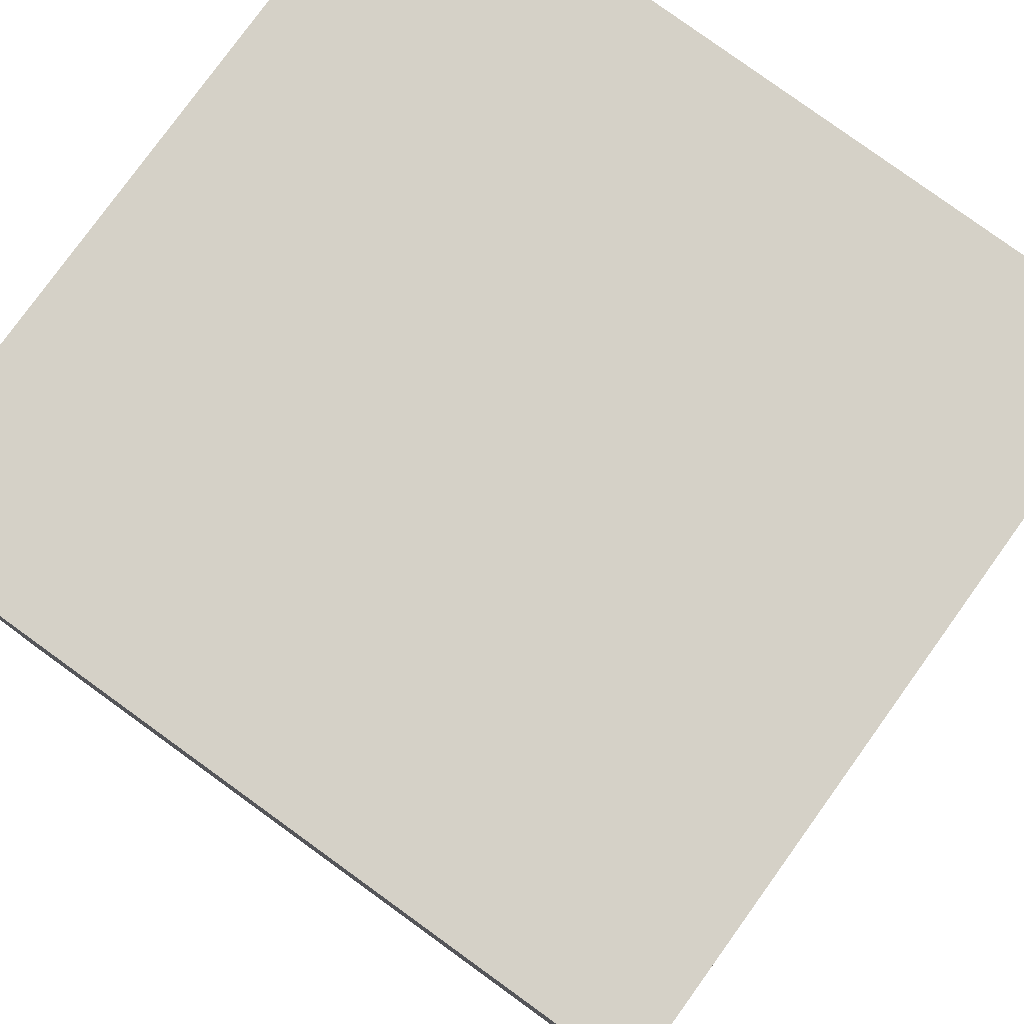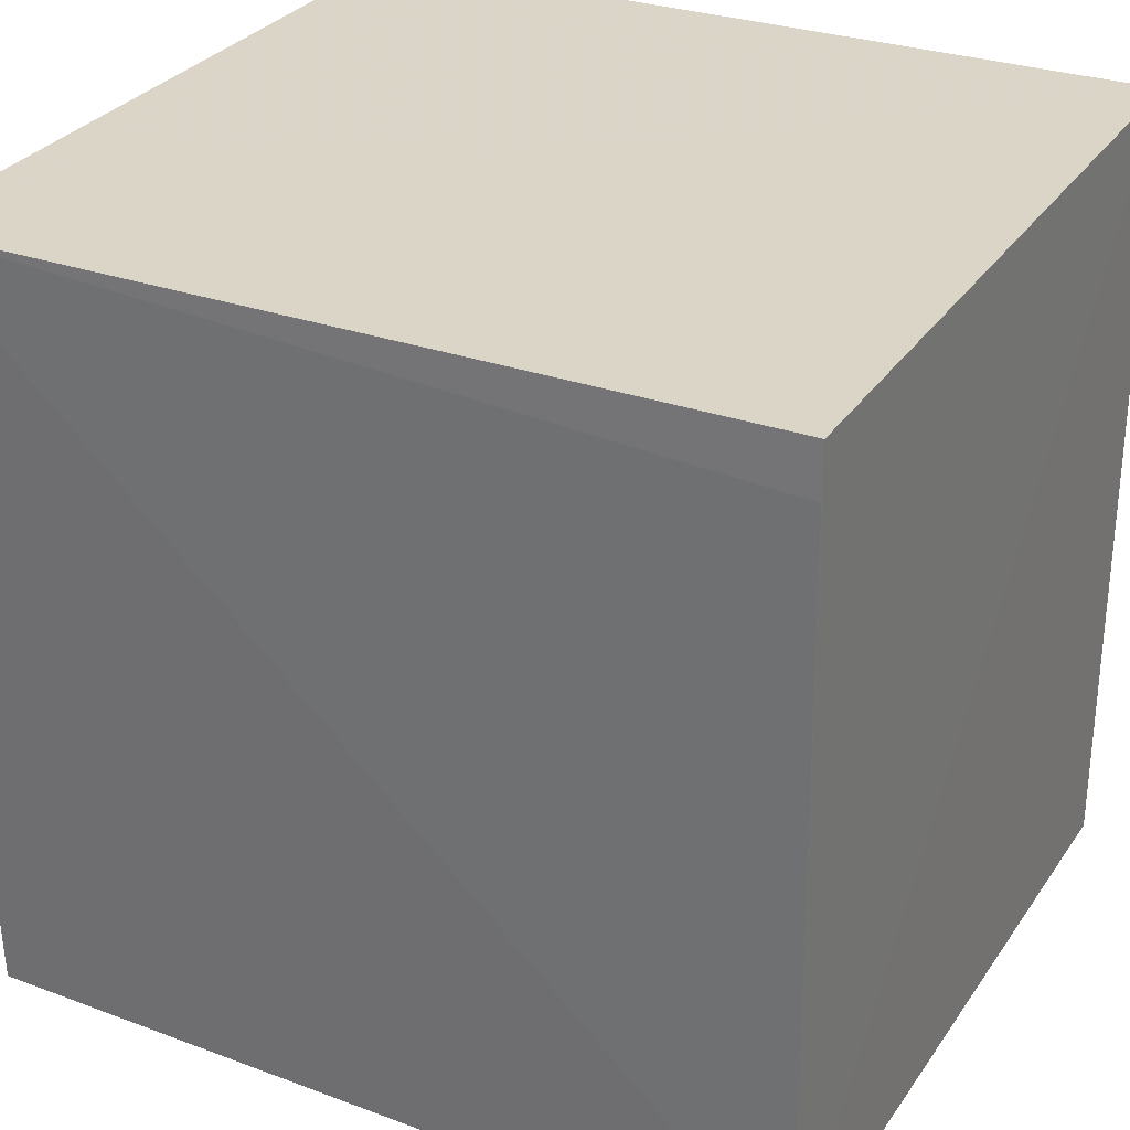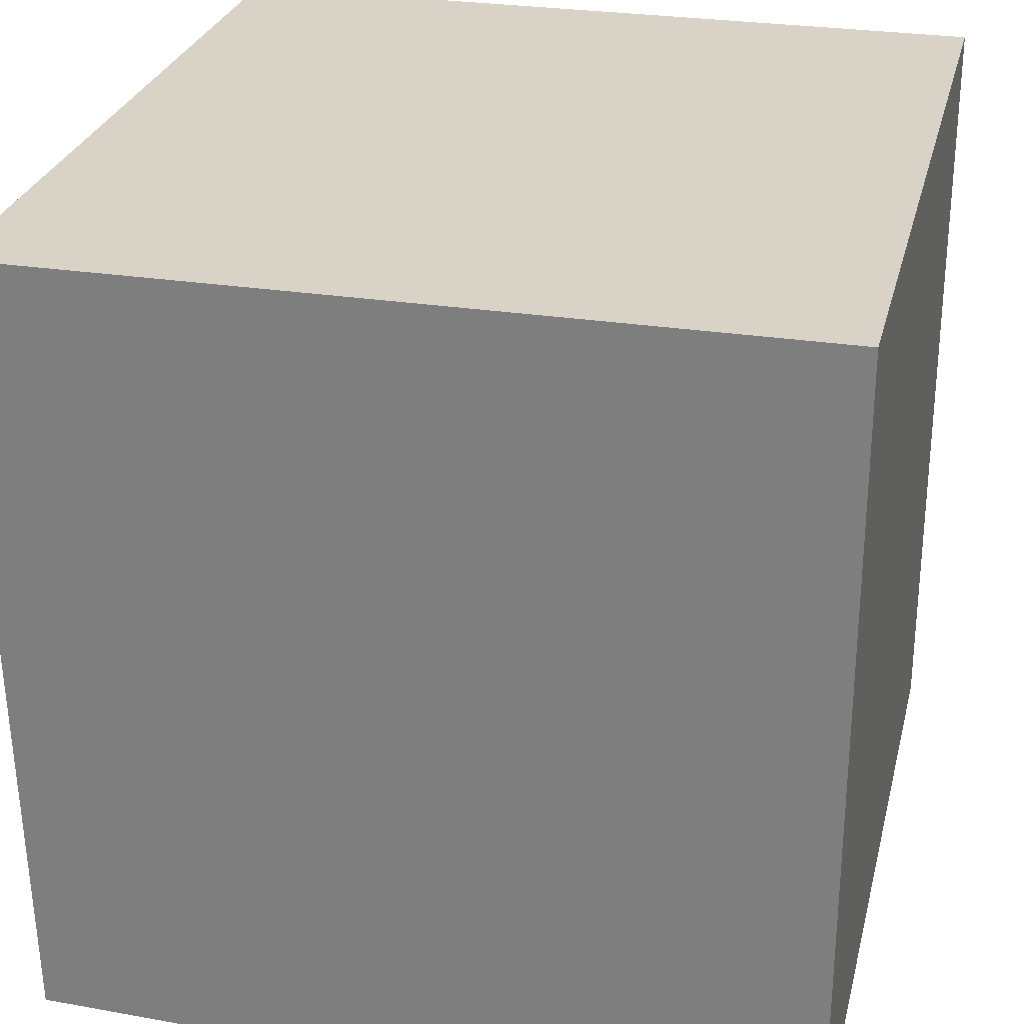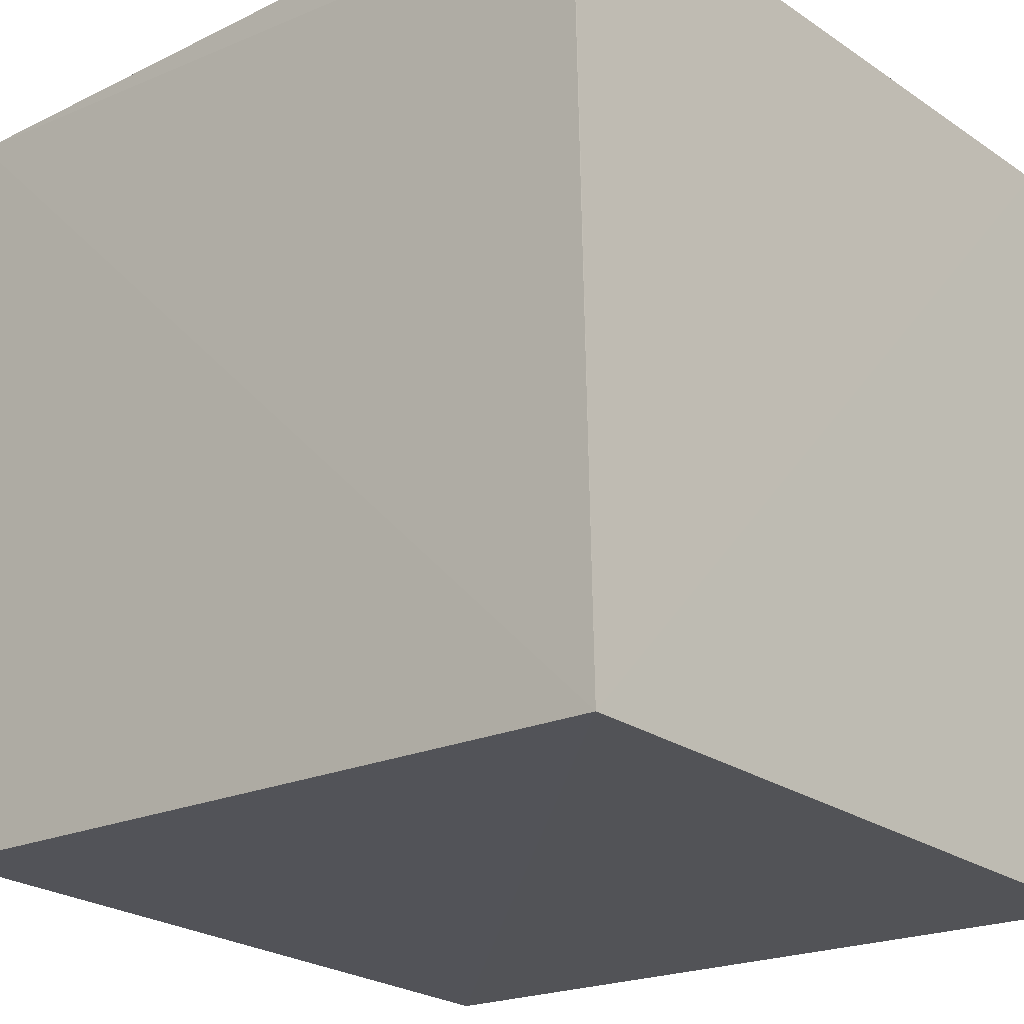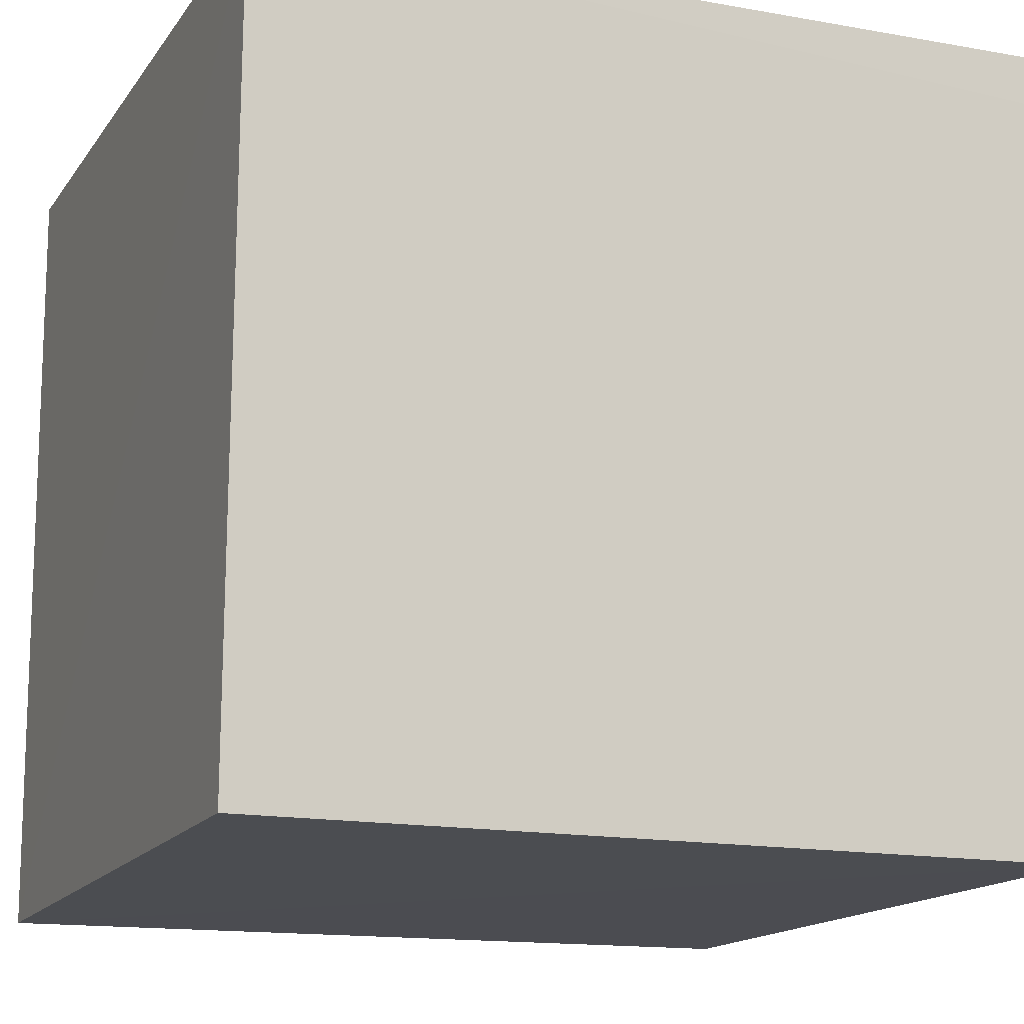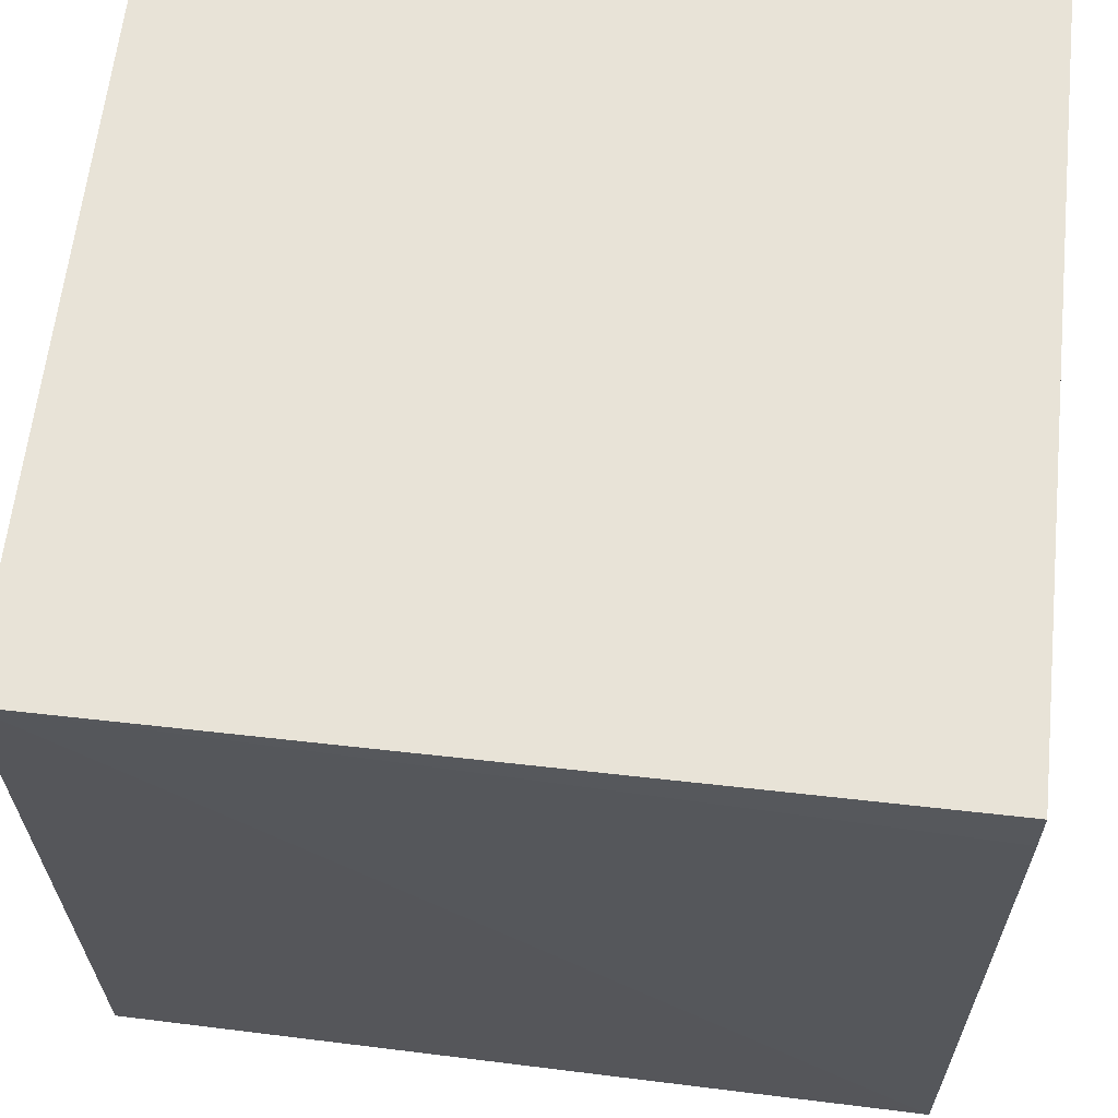
<metadata>
{"format":"obj","ext":"obj","renderer":"f3d","projection":"perspective","resolution":1024,"background":"white","views":[{"elev":79.3,"azim":125.8,"up":"+Y"},{"elev":29.5,"azim":-62.7,"up":"+Y"},{"elev":27.9,"azim":13.4,"up":"+Y"},{"elev":-21.3,"azim":-49.4,"up":"+Y"},{"elev":-13.6,"azim":-112.2,"up":"+Y"},{"elev":61.9,"azim":-83.8,"up":"+Y"}]}
</metadata>
<code>
v -0.02421 0.0008992 0.05999
v -0.02421 -0.02755 0.06
v -0.02421 -0.02737 0.03135
v -0.05172 0.0009044 0.03135
v -0.05189 -0.0008962 0.06
v -0.02421 0.0008992 0.03135
v -0.05127 -0.02671 0.06003
v -0.05188 0.000894 0.06
v -0.0509 -0.02631 0.03141
f 1 2 3
f 6 1 3
f 6 3 4
f 6 4 1
f 7 2 1
f 7 3 2
f 7 5 4
f 8 1 4
f 8 4 5
f 8 7 1
f 8 5 7
f 9 7 4
f 9 4 3
f 9 3 7

</code>
